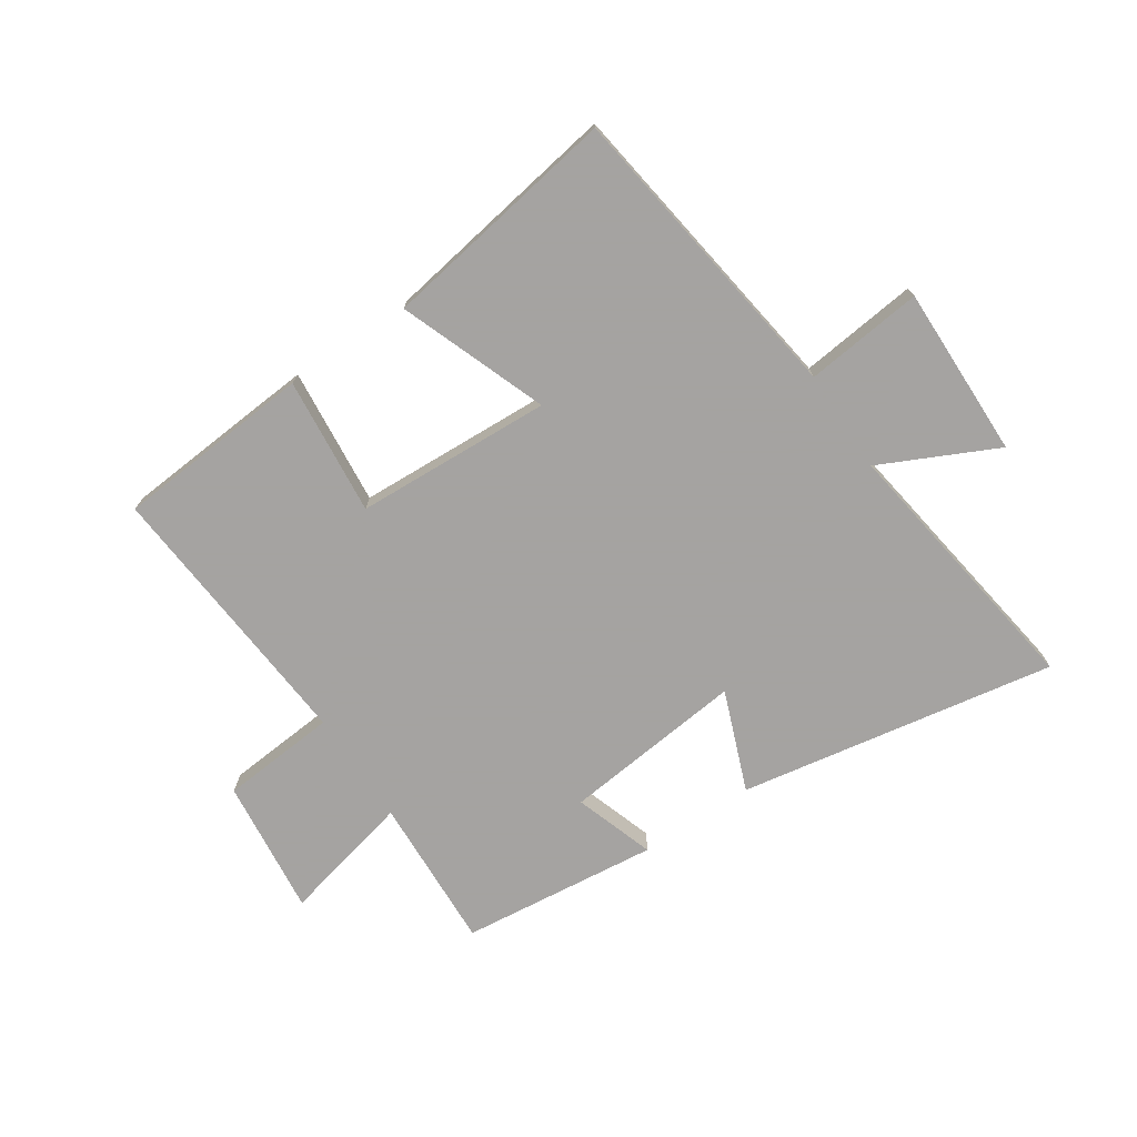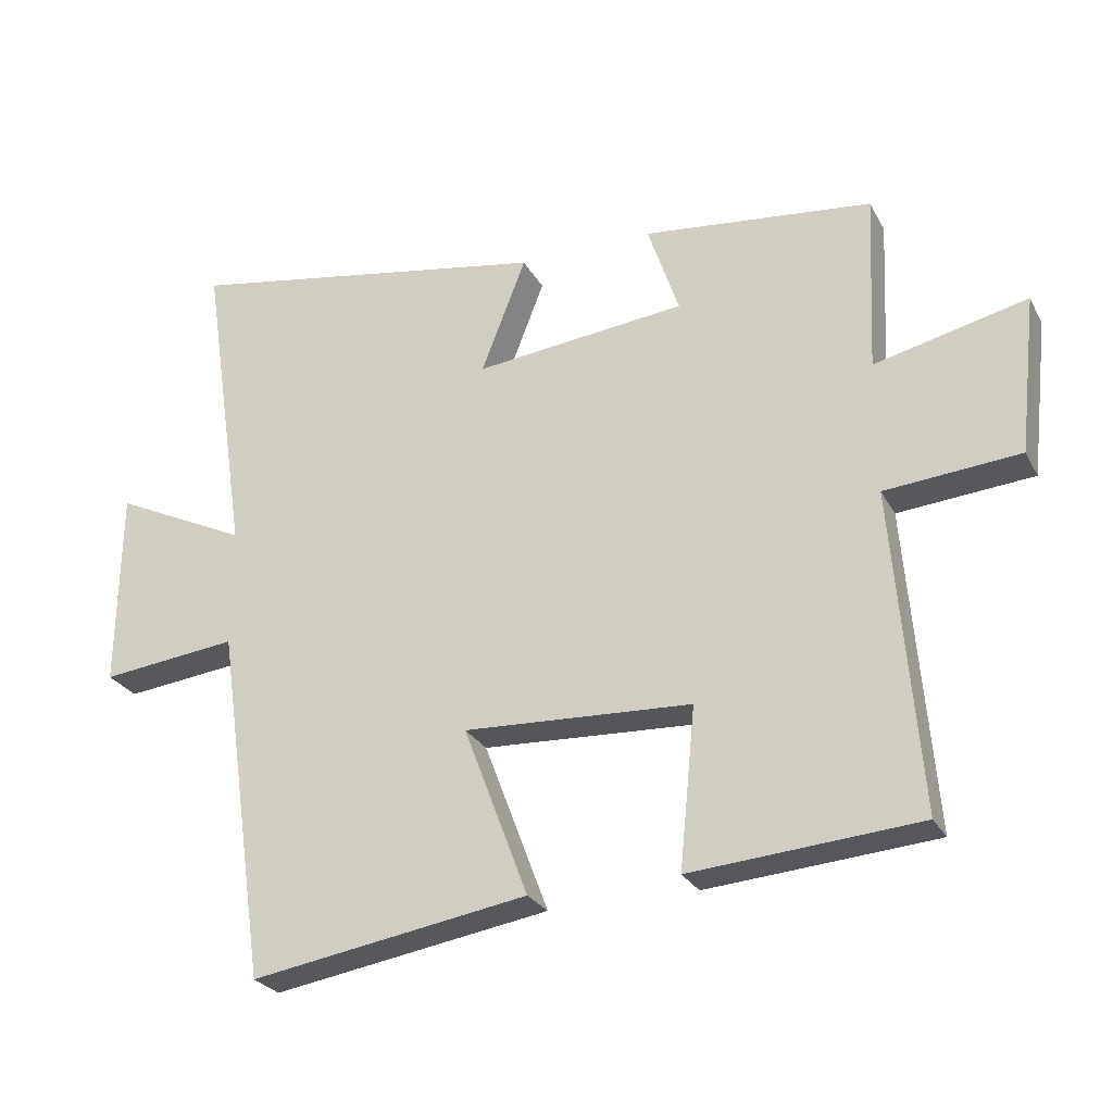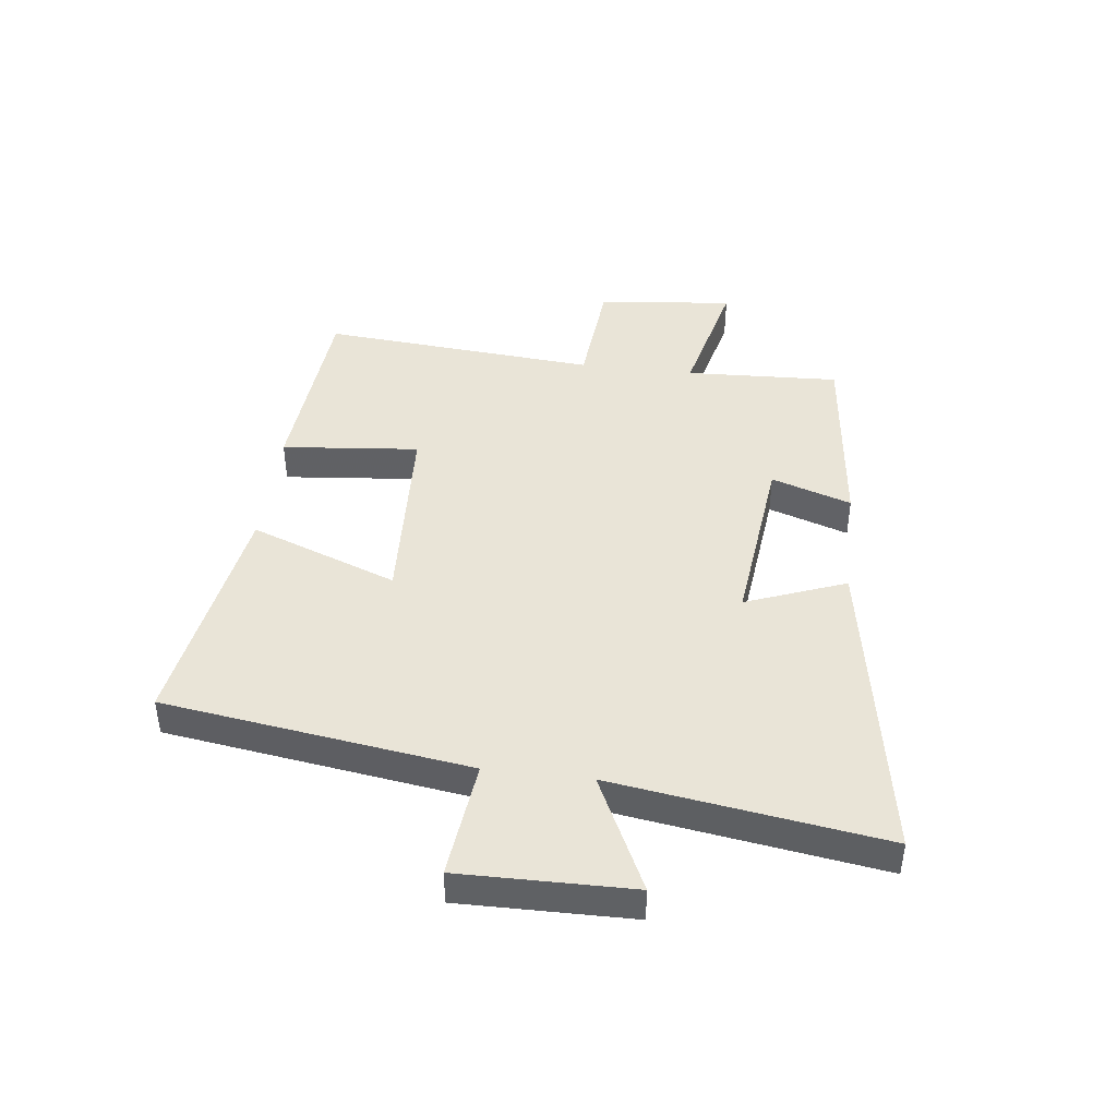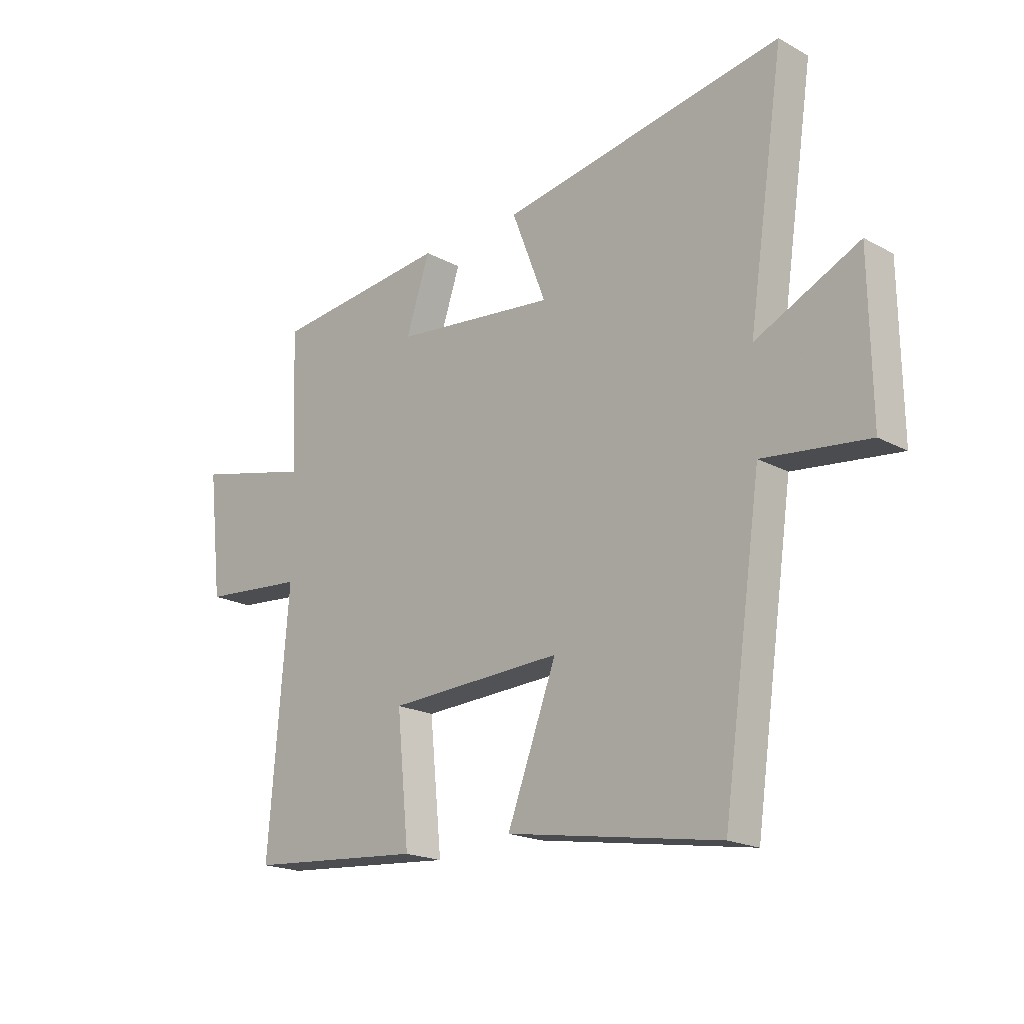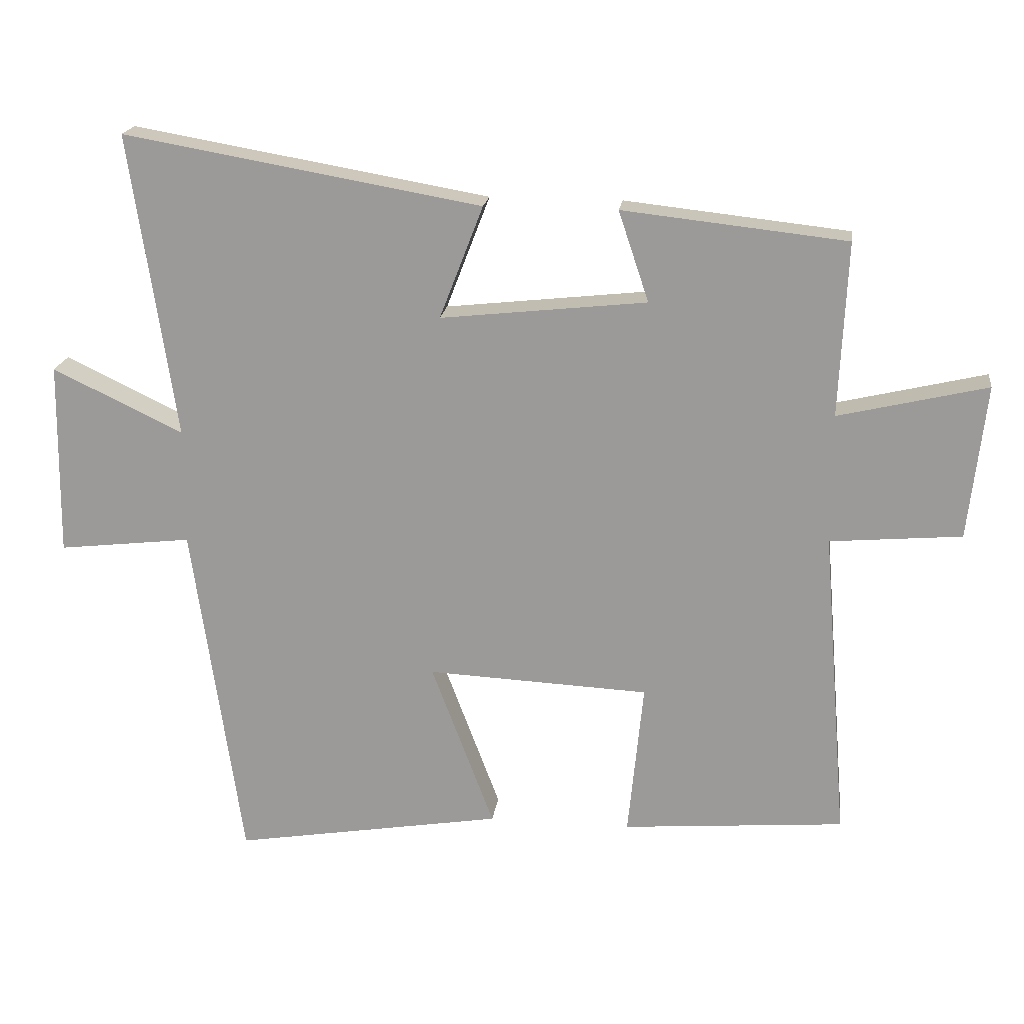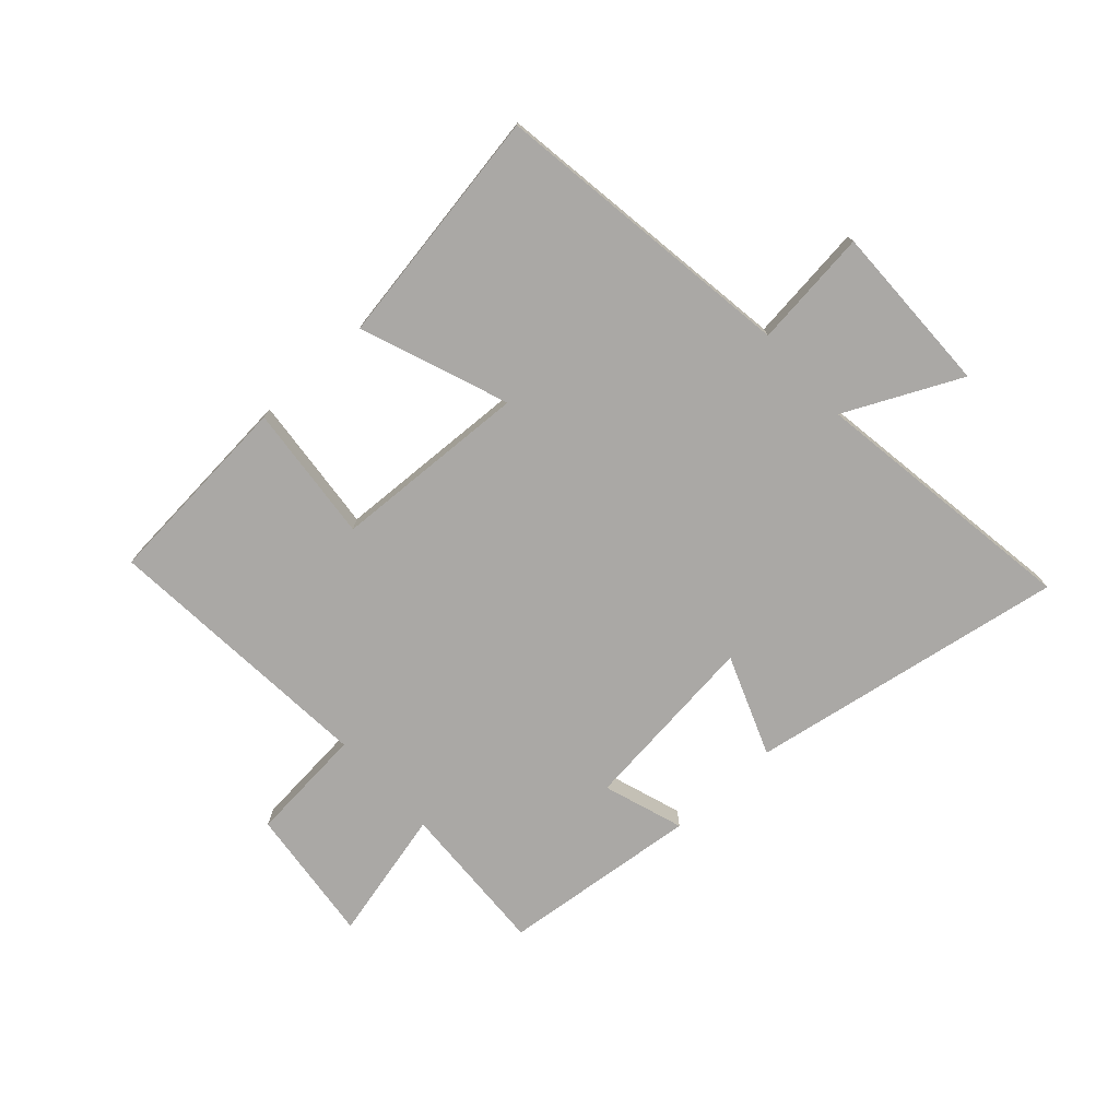
<metadata>
{"format":"obj","ext":"obj","renderer":"f3d","projection":"perspective","resolution":1024,"background":"white","views":[{"elev":-73.1,"azim":-146.3,"up":"+Y"},{"elev":-26.4,"azim":22.9,"up":"+Z"},{"elev":43.2,"azim":-83.1,"up":"+Y"},{"elev":-19.4,"azim":-135.4,"up":"+Z"},{"elev":19.3,"azim":7.5,"up":"+Z"},{"elev":-75.1,"azim":-137.7,"up":"+Y"}]}
</metadata>
<code>
v 0.512 0.07 0.463
v 0.5 0.07 0.199
v 0.725 0.07 0.252
v 0.699 0.07 0.018
v 0.5 0.07 0.001
v 0.539 0.07 -0.473
v 0.202 0.07 -0.5
v 0.225 0.07 -0.264
v -0.111 0.07 -0.248
v -0.016 0.07 -0.5
v -0.425 0.07 -0.567
v -0.5 0.07 -0.044
v -0.702 0.07 -0.067
v -0.698 0.07 0.227
v -0.5 0.07 0.132
v -0.569 0.07 0.594
v -0.027 0.07 0.5
v -0.093 0.07 0.329
v 0.219 0.07 0.363
v 0.173 0.07 0.5
v 0.512 0 0.463
v 0.5 0 0.199
v 0.725 0 0.252
v 0.699 0 0.018
v 0.5 0 0.001
v 0.539 0 -0.473
v 0.202 0 -0.5
v 0.225 0 -0.264
v -0.111 0 -0.248
v -0.016 0 -0.5
v -0.425 0 -0.567
v -0.5 0 -0.044
v -0.702 0 -0.067
v -0.698 0 0.227
v -0.5 0 0.132
v -0.569 0 0.594
v -0.027 0 0.5
v -0.093 0 0.329
v 0.219 0 0.363
v 0.173 0 0.5
f 19 20 1 2
f 18 19 2
f 15 16 17 18
f 15 18 2
f 12 13 14 15
f 11 12 15
f 10 11 15
f 9 10 15
f 8 9 15 2
f 5 6 7 8
f 5 8 2 3
f 3 4 5
f 22 21 40 39
f 22 39 38
f 38 37 36 35
f 22 38 35
f 35 34 33 32
f 35 32 31
f 35 31 30
f 35 30 29
f 22 35 29 28
f 28 27 26 25
f 23 22 28 25
f 25 24 23
f 1 21 22 2
f 2 22 23 3
f 3 23 24 4
f 4 24 25 5
f 5 25 26 6
f 6 26 27 7
f 7 27 28 8
f 8 28 29 9
f 9 29 30 10
f 10 30 31 11
f 11 31 32 12
f 12 32 33 13
f 13 33 34 14
f 14 34 35 15
f 15 35 36 16
f 16 36 37 17
f 17 37 38 18
f 18 38 39 19
f 19 39 40 20
f 20 40 21 1

</code>
